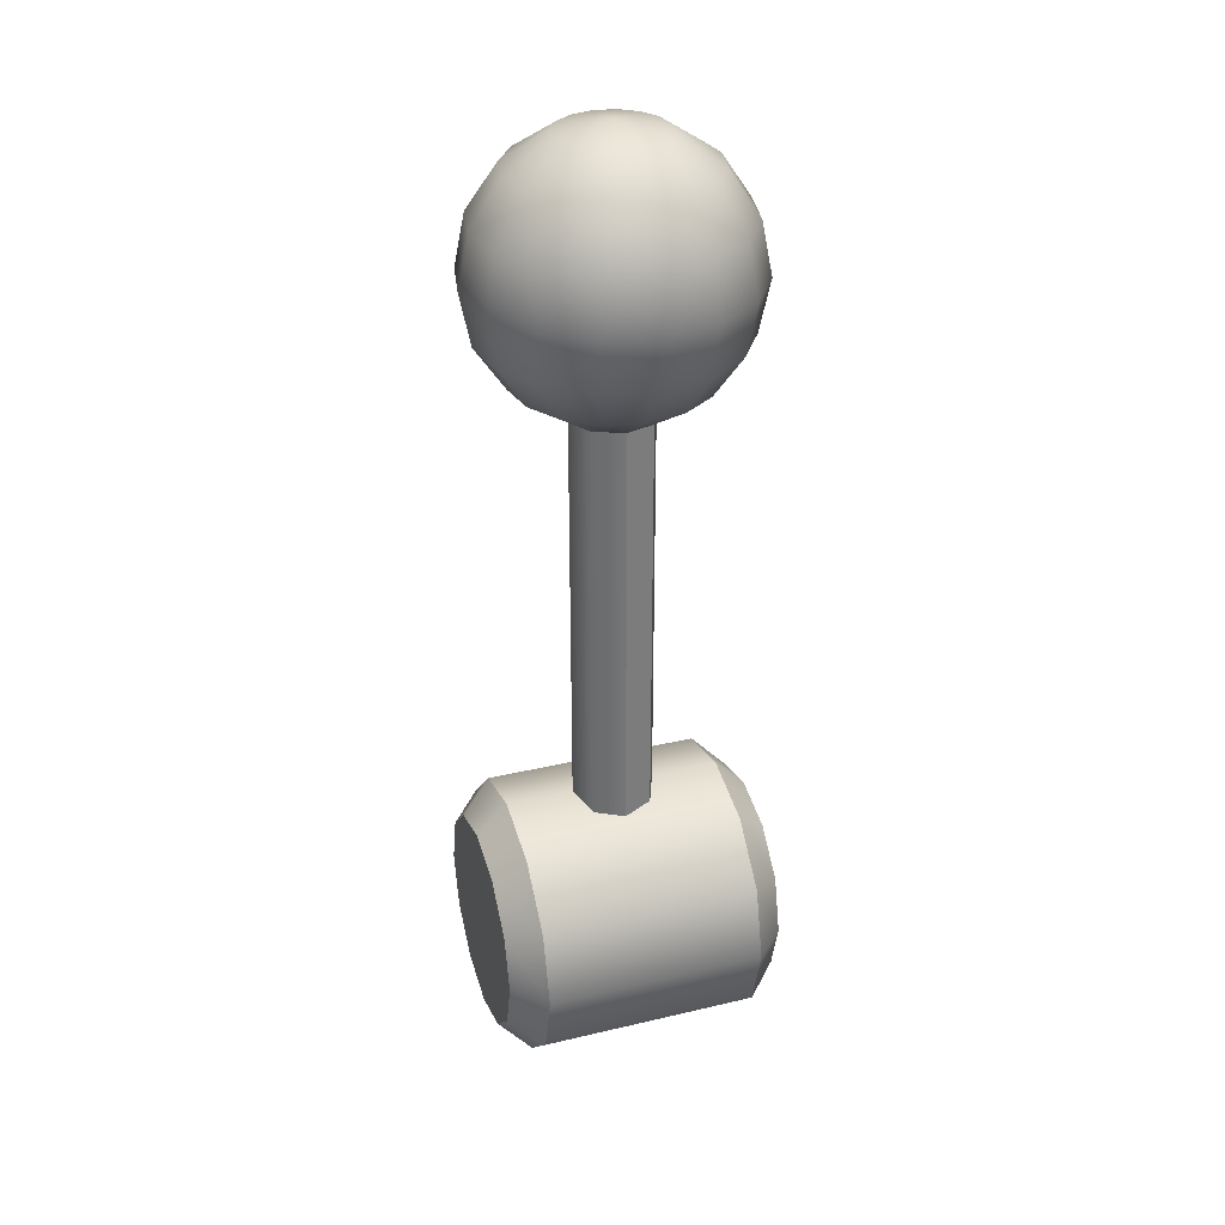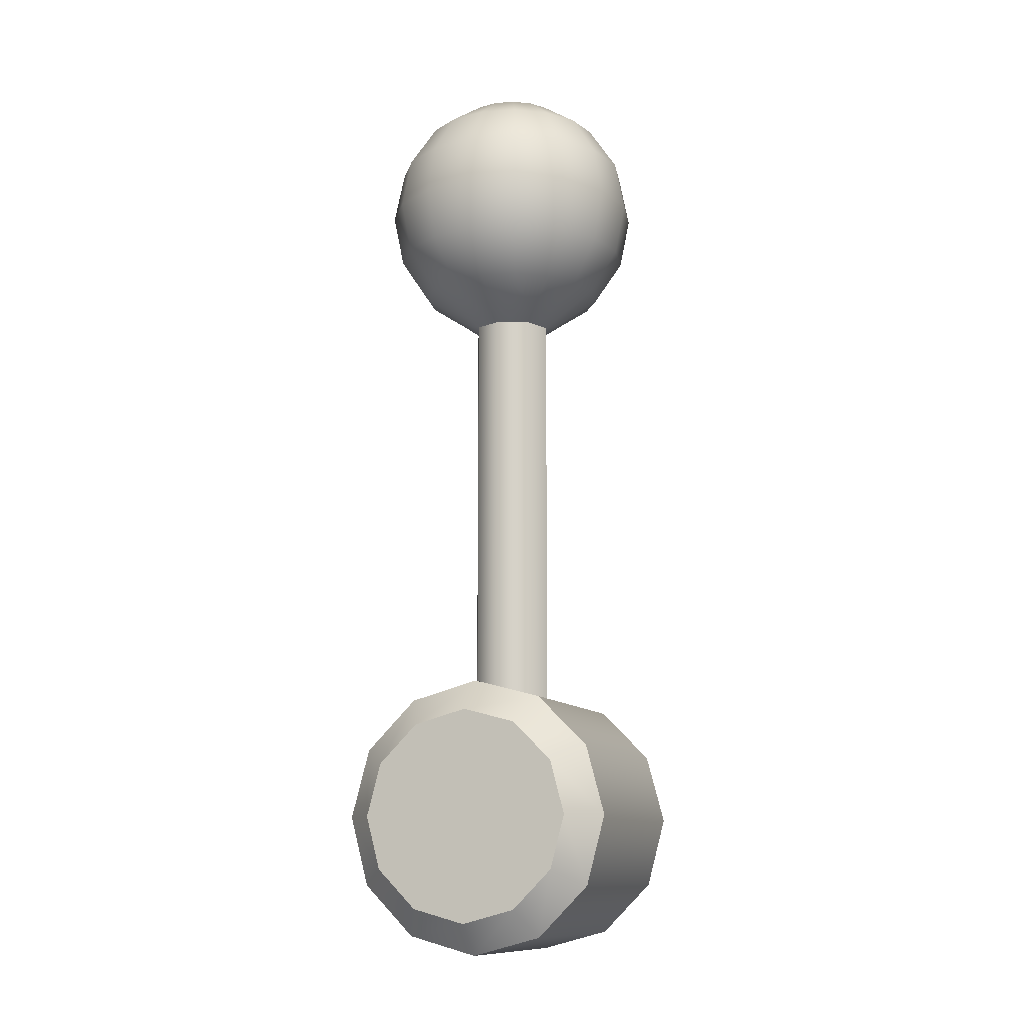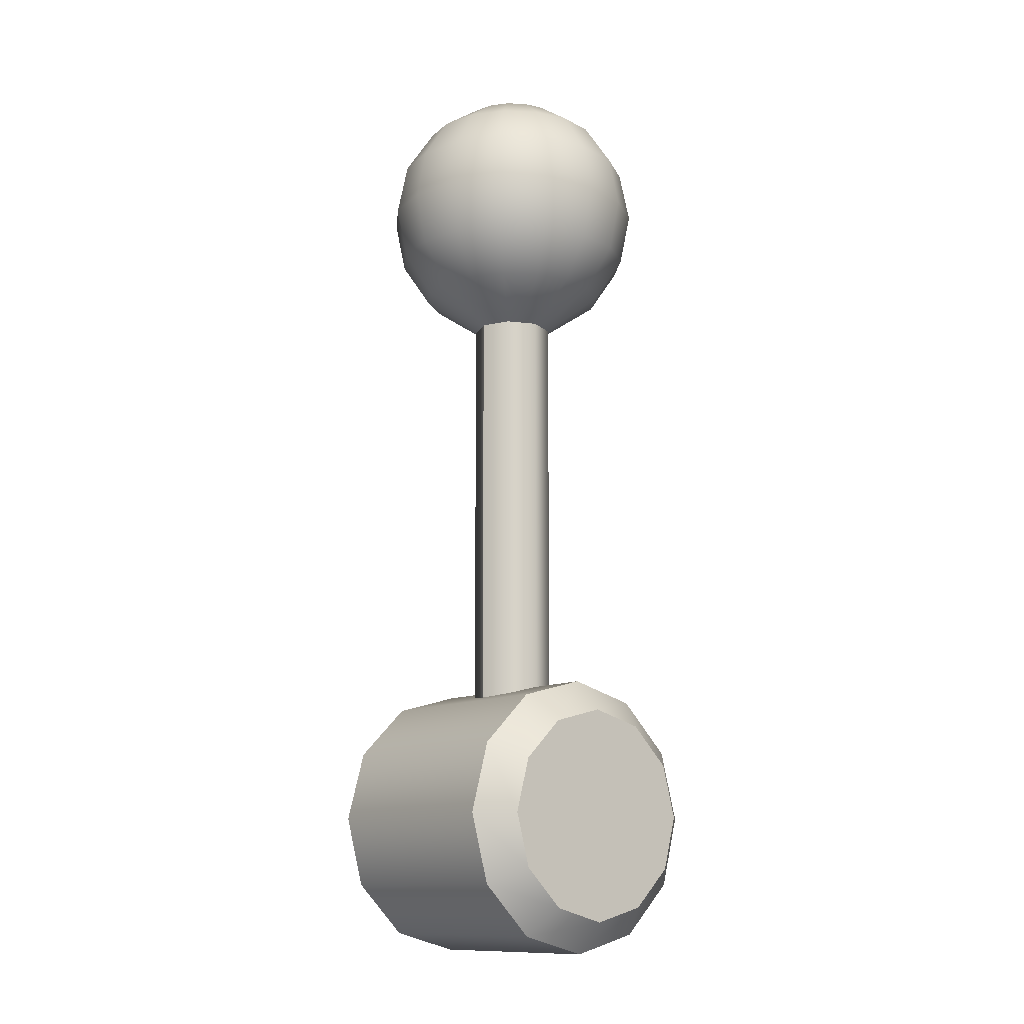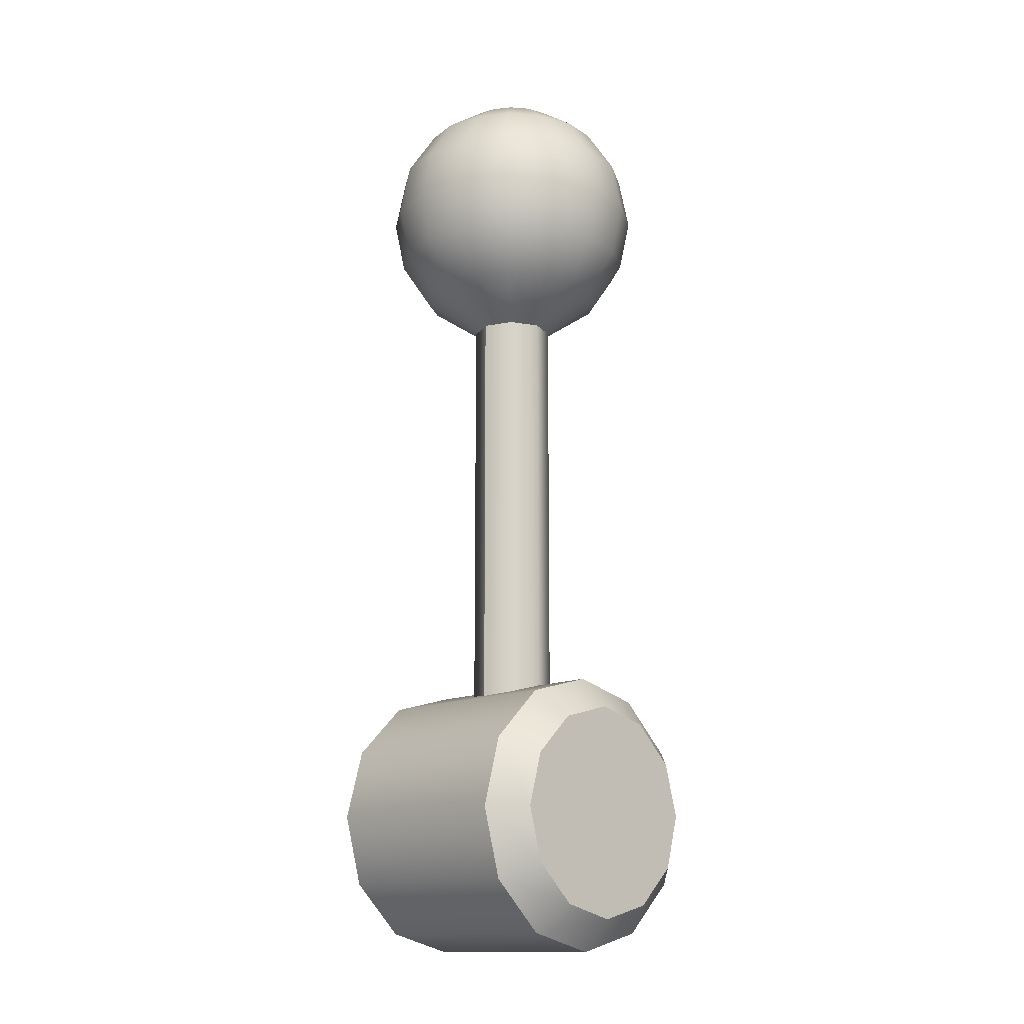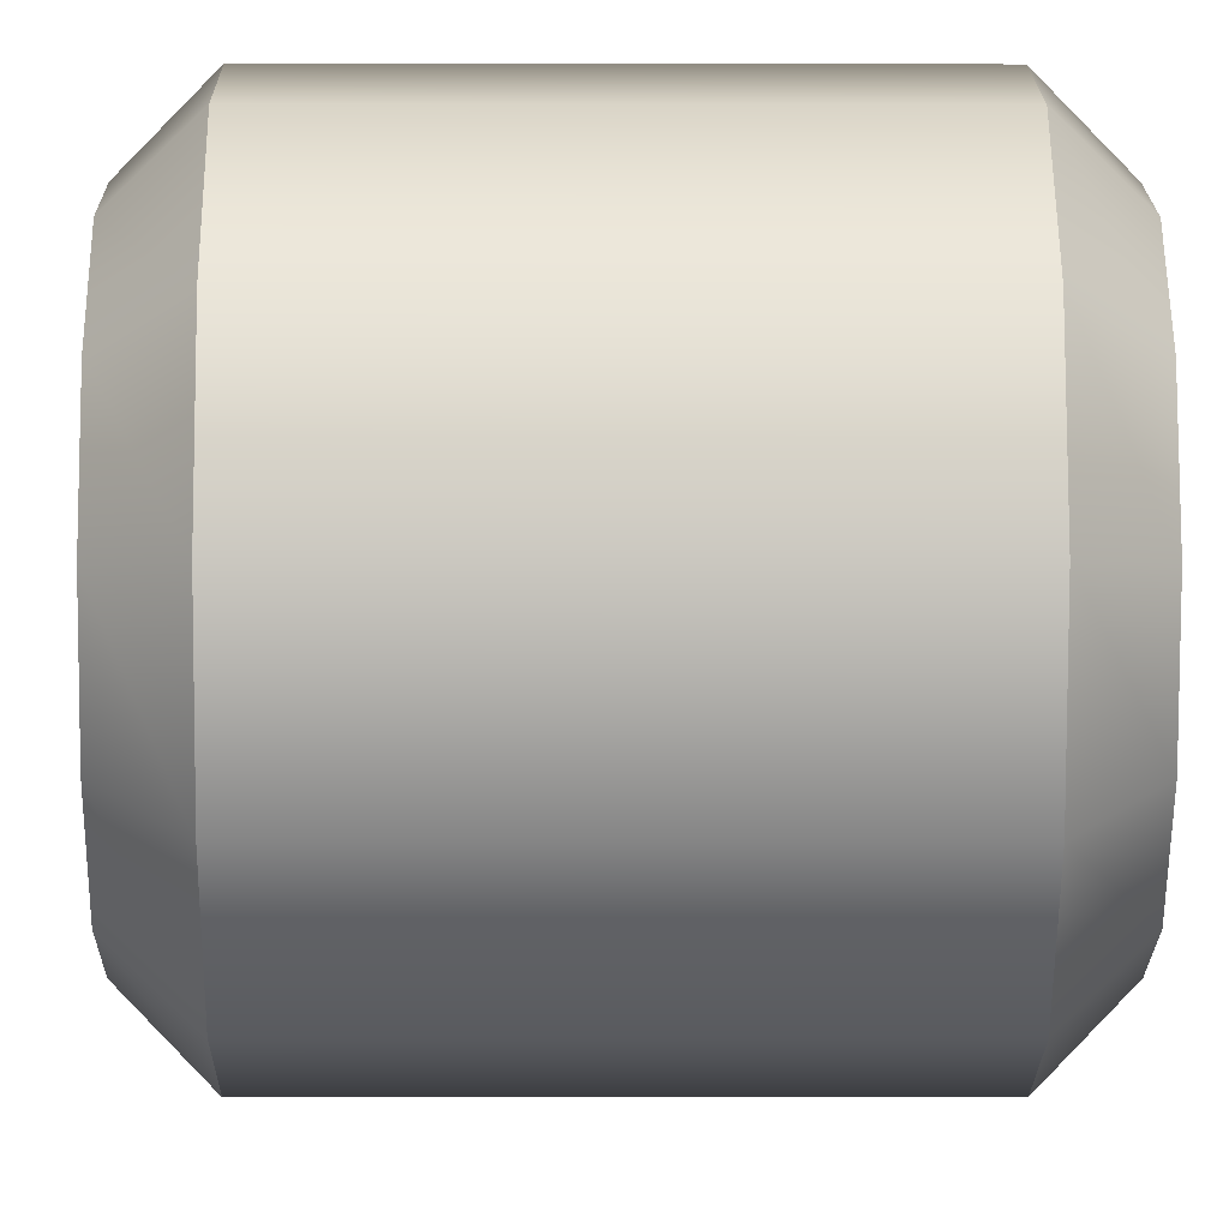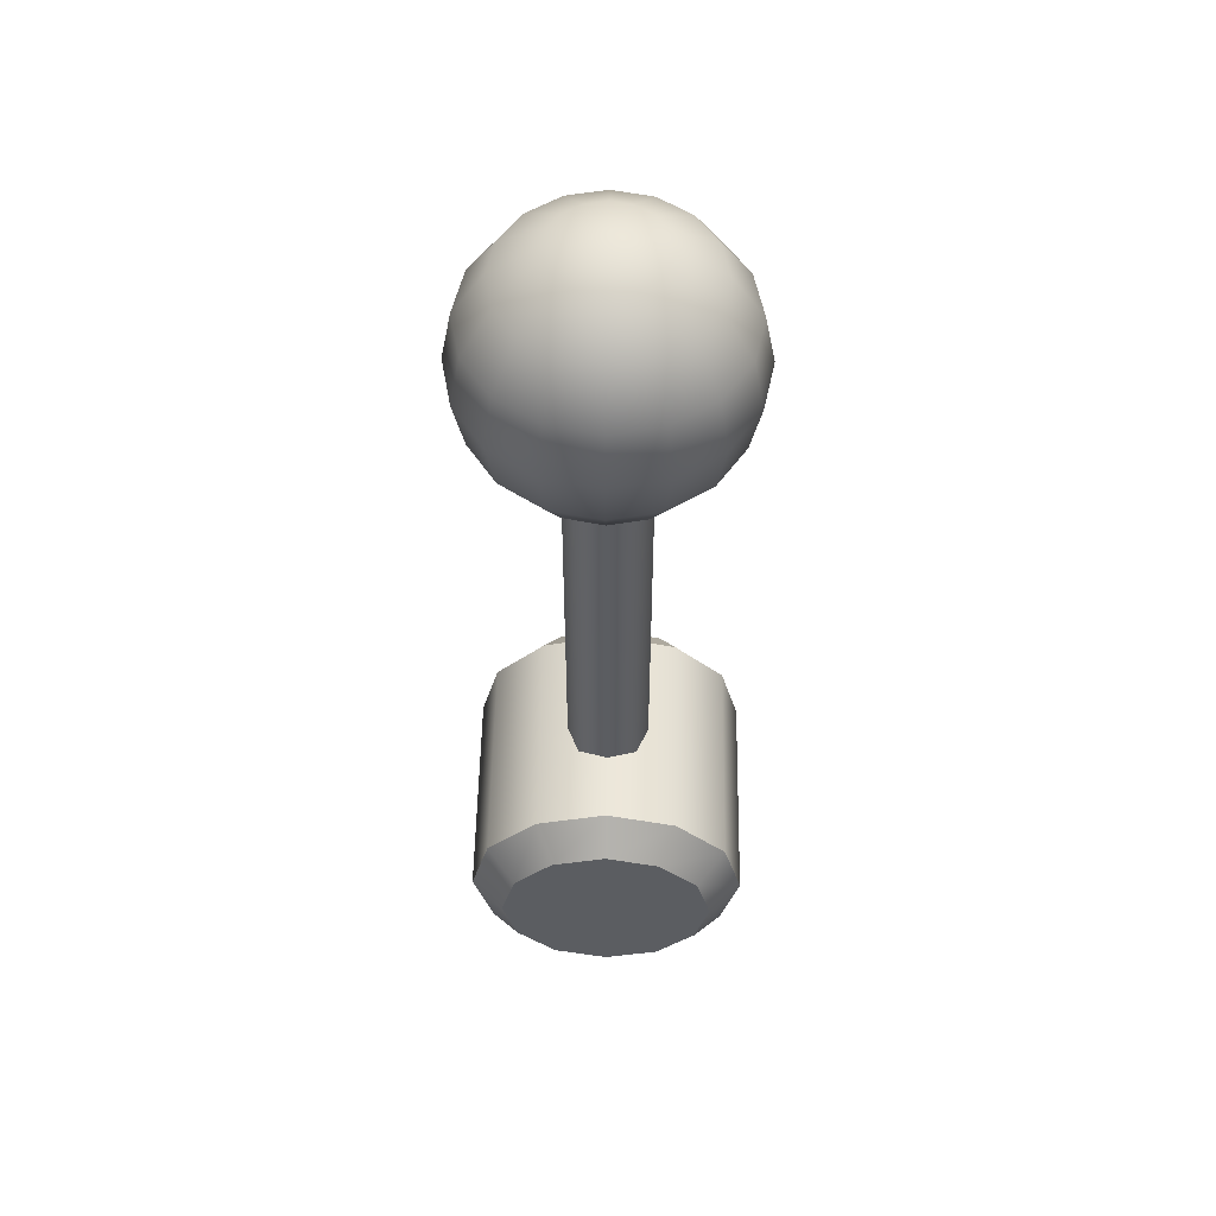
<metadata>
{"format":"obj","ext":"obj","renderer":"f3d","projection":"perspective","resolution":1024,"background":"white","views":[{"elev":32.7,"azim":161.9,"up":"+Y"},{"elev":-11.5,"azim":110.6,"up":"+Y"},{"elev":-12.1,"azim":50.7,"up":"+Y"},{"elev":-13.8,"azim":46.6,"up":"+Y"},{"elev":-1.6,"azim":-0.5,"up":"+Z"},{"elev":54.0,"azim":91.0,"up":"+Y"}]}
</metadata>
<code>
o lever_floor_green
v -0.2435 0.1125 0
v -0.1894 0.05651 0
v 0.2435 0.1125 0
v 0.1894 0.05651 0
v -0.2435 0.1376 0.09375
v -0.1894 0.08913 0.1217
v 0.2435 0.1376 0.09375
v 0.1894 0.08913 0.1217
v -0.2435 0.2063 0.1624
v -0.1894 0.1783 0.2109
v 0.2435 0.2063 0.1624
v 0.1894 0.1783 0.2109
v -0.2435 0.3 0.1875
v -0.1894 0.3 0.2435
v 0.2435 0.3 0.1875
v 0.1894 0.3 0.2435
v -0.2435 0.3937 0.1624
v -0.1894 0.4217 0.2109
v 0.2435 0.3937 0.1624
v 0.1894 0.4217 0.2109
v -0.2435 0.4624 0.09375
v -0.1894 0.5109 0.1217
v 0.2435 0.4624 0.09375
v 0.1894 0.5109 0.1217
v -0.2435 0.4875 0
v -0.1894 0.5435 0
v 0.2435 0.4875 0
v 0.1894 0.5435 0
v -0.2435 0.4624 -0.09375
v -0.1894 0.5109 -0.1217
v 0.2435 0.4624 -0.09375
v 0.1894 0.5109 -0.1217
v -0.2435 0.3937 -0.1624
v -0.1894 0.4217 -0.2109
v 0.2435 0.3937 -0.1624
v 0.1894 0.4217 -0.2109
v -0.2435 0.3 -0.1875
v -0.1894 0.3 -0.2435
v 0.2435 0.3 -0.1875
v 0.1894 0.3 -0.2435
v -0.2435 0.2063 -0.1624
v -0.1894 0.1783 -0.2109
v 0.2435 0.2063 -0.1624
v 0.1894 0.1783 -0.2109
v -0.2435 0.1376 -0.09375
v -0.1894 0.08913 -0.1217
v 0.2435 0.1376 -0.09375
v 0.1894 0.08913 -0.1217
v -1e-06 0.3714 -0.07196
v -1e-06 1.259 -0.07196
v 0.05088 0.3714 -0.05088
v 0.05088 1.259 -0.05088
v 0.07196 0.3714 0
v 0.07196 1.259 0
v 0.05088 0.3714 0.05088
v 0.05088 1.259 0.05088
v -1e-06 0.3714 0.07196
v -1e-06 1.259 0.07196
v -0.05088 0.3714 0.05088
v -0.05088 1.259 0.05088
v -0.07196 0.3714 0
v -0.07196 1.259 0
v -0.05088 0.3714 -0.05088
v -0.05088 1.259 -0.05088
v -1e-06 1.659 -0.1674
v -1e-06 1.582 -0.2187
v -1e-06 1.401 -0.2187
v -1e-06 1.273 -0.0906
v 0.03467 1.71 -0.08371
v 0.06406 1.659 -0.1547
v 0.08371 1.582 -0.2021
v 0.0906 1.492 -0.2187
v 0.08371 1.401 -0.2021
v 0.06406 1.324 -0.1547
v 0.03467 1.273 -0.08371
v 0.06406 1.71 -0.06406
v 0.1184 1.659 -0.1184
v 0.1547 1.582 -0.1547
v 0.1674 1.492 -0.1674
v 0.1547 1.401 -0.1547
v 0.1184 1.324 -0.1184
v 0.06406 1.273 -0.06406
v 0.08371 1.71 -0.03467
v 0.1547 1.659 -0.06406
v 0.2021 1.582 -0.08371
v 0.2187 1.492 -0.0906
v 0.2021 1.401 -0.08371
v 0.1547 1.324 -0.06406
v 0.08371 1.273 -0.03467
v 0.0906 1.71 -0
v 0.1674 1.659 -0
v 0.2187 1.582 -0
v 0.2368 1.492 -0
v 0.2187 1.401 -0
v 0.1674 1.324 -0
v 0.0906 1.273 -0
v 0.08371 1.71 0.03467
v 0.1547 1.659 0.06406
v 0.2021 1.582 0.08371
v 0.2187 1.492 0.0906
v 0.2021 1.401 0.08371
v 0.1547 1.324 0.06406
v 0.08371 1.273 0.03467
v 0.06406 1.71 0.06406
v 0.1184 1.659 0.1184
v 0.1547 1.582 0.1547
v 0.1674 1.492 0.1674
v 0.1547 1.401 0.1547
v 0.1184 1.324 0.1184
v 0.06406 1.273 0.06406
v 0.03467 1.71 0.08371
v 0.06406 1.659 0.1547
v 0.08371 1.582 0.2021
v 0.0906 1.492 0.2187
v 0.08371 1.401 0.2021
v 0.06406 1.324 0.1547
v 0.03467 1.273 0.08371
v -1e-06 1.728 -0
v -1e-06 1.71 0.0906
v -1e-06 1.659 0.1674
v -1e-06 1.582 0.2187
v -1e-06 1.492 0.2368
v -1e-06 1.401 0.2187
v -1e-06 1.324 0.1674
v -1e-06 1.273 0.0906
v -0.03467 1.71 0.08371
v -0.06407 1.659 0.1547
v -0.08371 1.582 0.2021
v -0.0906 1.492 0.2187
v -0.08371 1.401 0.2021
v -0.06407 1.324 0.1547
v -0.03467 1.273 0.08371
v -0.06407 1.71 0.06406
v -0.1184 1.659 0.1184
v -0.1547 1.582 0.1547
v -0.1674 1.492 0.1674
v -0.1547 1.401 0.1547
v -0.1184 1.324 0.1184
v -0.06407 1.273 0.06406
v -0.08371 1.71 0.03467
v -0.1547 1.659 0.06406
v -0.2021 1.582 0.08371
v -0.2187 1.492 0.0906
v -0.2021 1.401 0.08371
v -0.1547 1.324 0.06406
v -0.08371 1.273 0.03467
v -0.0906 1.71 -0
v -0.1674 1.659 -0
v -0.2187 1.582 -0
v -0.2368 1.492 -0
v -0.2187 1.401 -0
v -0.1674 1.324 -0
v -0.0906 1.273 -0
v -0.08371 1.71 -0.03467
v -0.1547 1.659 -0.06407
v -0.2021 1.582 -0.08371
v -0.2187 1.492 -0.0906
v -0.2021 1.401 -0.08371
v -0.1547 1.324 -0.06407
v -0.08371 1.273 -0.03467
v -0.06407 1.71 -0.06407
v -0.1184 1.659 -0.1184
v -0.1547 1.582 -0.1547
v -0.1674 1.492 -0.1674
v -0.1547 1.401 -0.1547
v -0.1184 1.324 -0.1184
v -0.06407 1.273 -0.06407
v -0.03467 1.71 -0.08371
v -0.06407 1.659 -0.1547
v -0.08371 1.582 -0.2021
v -0.0906 1.492 -0.2187
v -0.08371 1.401 -0.2021
v -0.06407 1.324 -0.1547
v -0.03467 1.273 -0.08371
v -1e-06 1.71 -0.0906
v -1e-06 1.492 -0.2368
v -1e-06 1.324 -0.1674
f 46 48 4 2
f 10 12 16 14
f 14 16 20 18
f 18 20 24 22
f 22 24 28 26
f 26 28 32 30
f 30 32 36 34
f 34 36 40 38
f 38 40 44 42
f 42 44 48 46
f 6 8 12 10
f 7 3 47 43 39 35 31 27 23 19 15 11
f 2 4 8 6
f 2 6 5 1
f 8 4 3 7
f 6 10 9 5
f 12 8 7 11
f 10 14 13 9
f 16 12 11 15
f 14 18 17 13
f 20 16 15 19
f 18 22 21 17
f 24 20 19 23
f 22 26 25 21
f 28 24 23 27
f 26 30 29 25
f 32 28 27 31
f 30 34 33 29
f 36 32 31 35
f 34 38 37 33
f 40 36 35 39
f 38 42 41 37
f 44 40 39 43
f 42 46 45 41
f 48 44 43 47
f 46 2 1 45
f 4 48 47 3
f 1 5 9 13 17 21 25 29 33 37 41 45
f 49 50 52 51
f 51 52 54 53
f 53 54 56 55
f 55 56 58 57
f 57 58 60 59
f 59 60 62 61
f 61 62 64 63
f 63 64 50 49
f 66 65 70 71
f 175 118 69
f 54 89 96
f 177 67 73 74
f 176 66 71 72
f 65 175 69 70
f 68 177 74 75
f 67 176 72 73
f 74 73 80 81
f 72 71 78 79
f 70 69 76 77
f 75 74 81 82
f 73 72 79 80
f 71 70 77 78
f 69 118 76
f 54 103 56
f 82 81 88 89
f 80 79 86 87
f 78 77 84 85
f 76 118 83
f 56 103 110
f 81 80 87 88
f 79 78 85 86
f 77 76 83 84
f 87 86 93 94
f 85 84 91 92
f 83 118 90
f 56 117 58
f 88 87 94 95
f 86 85 92 93
f 84 83 90 91
f 89 88 95 96
f 58 117 125
f 95 94 101 102
f 93 92 99 100
f 91 90 97 98
f 96 95 102 103
f 94 93 100 101
f 92 91 98 99
f 90 118 97
f 100 99 106 107
f 98 97 104 105
f 103 102 109 110
f 101 100 107 108
f 99 98 105 106
f 97 118 104
f 58 132 60
f 102 101 108 109
f 110 109 116 117
f 108 107 114 115
f 106 105 112 113
f 104 118 111
f 60 132 139
f 109 108 115 116
f 107 106 113 114
f 105 104 111 112
f 113 112 120 121
f 111 118 119
f 60 146 62
f 116 115 123 124
f 114 113 121 122
f 112 111 119 120
f 117 116 124 125
f 115 114 122 123
f 62 146 153
f 124 123 130 131
f 122 121 128 129
f 120 119 126 127
f 125 124 131 132
f 123 122 129 130
f 121 120 127 128
f 119 118 126
f 127 126 133 134
f 132 131 138 139
f 130 129 136 137
f 128 127 134 135
f 126 118 133
f 52 75 82
f 131 130 137 138
f 129 128 135 136
f 139 138 145 146
f 137 136 143 144
f 135 134 141 142
f 133 118 140
f 50 75 52
f 138 137 144 145
f 136 135 142 143
f 134 133 140 141
f 140 118 147
f 62 160 64
f 145 144 151 152
f 143 142 149 150
f 141 140 147 148
f 146 145 152 153
f 144 143 150 151
f 142 141 148 149
f 152 151 158 159
f 150 149 156 157
f 148 147 154 155
f 153 152 159 160
f 151 150 157 158
f 149 148 155 156
f 147 118 154
f 64 160 167
f 160 159 166 167
f 158 157 164 165
f 156 155 162 163
f 154 118 161
f 64 174 50
f 159 158 165 166
f 157 156 163 164
f 155 154 161 162
f 165 164 171 172
f 163 162 169 170
f 161 118 168
f 50 174 68
f 166 165 172 173
f 164 163 170 171
f 162 161 168 169
f 167 166 173 174
f 52 89 54
f 173 172 67 177
f 171 170 66 176
f 169 168 175 65
f 174 173 177 68
f 172 171 176 67
f 170 169 65 66
f 168 118 175
f 54 96 103
f 56 110 117
f 58 125 132
f 60 139 146
f 50 68 75
f 62 153 160
f 64 167 174
f 52 82 89

</code>
